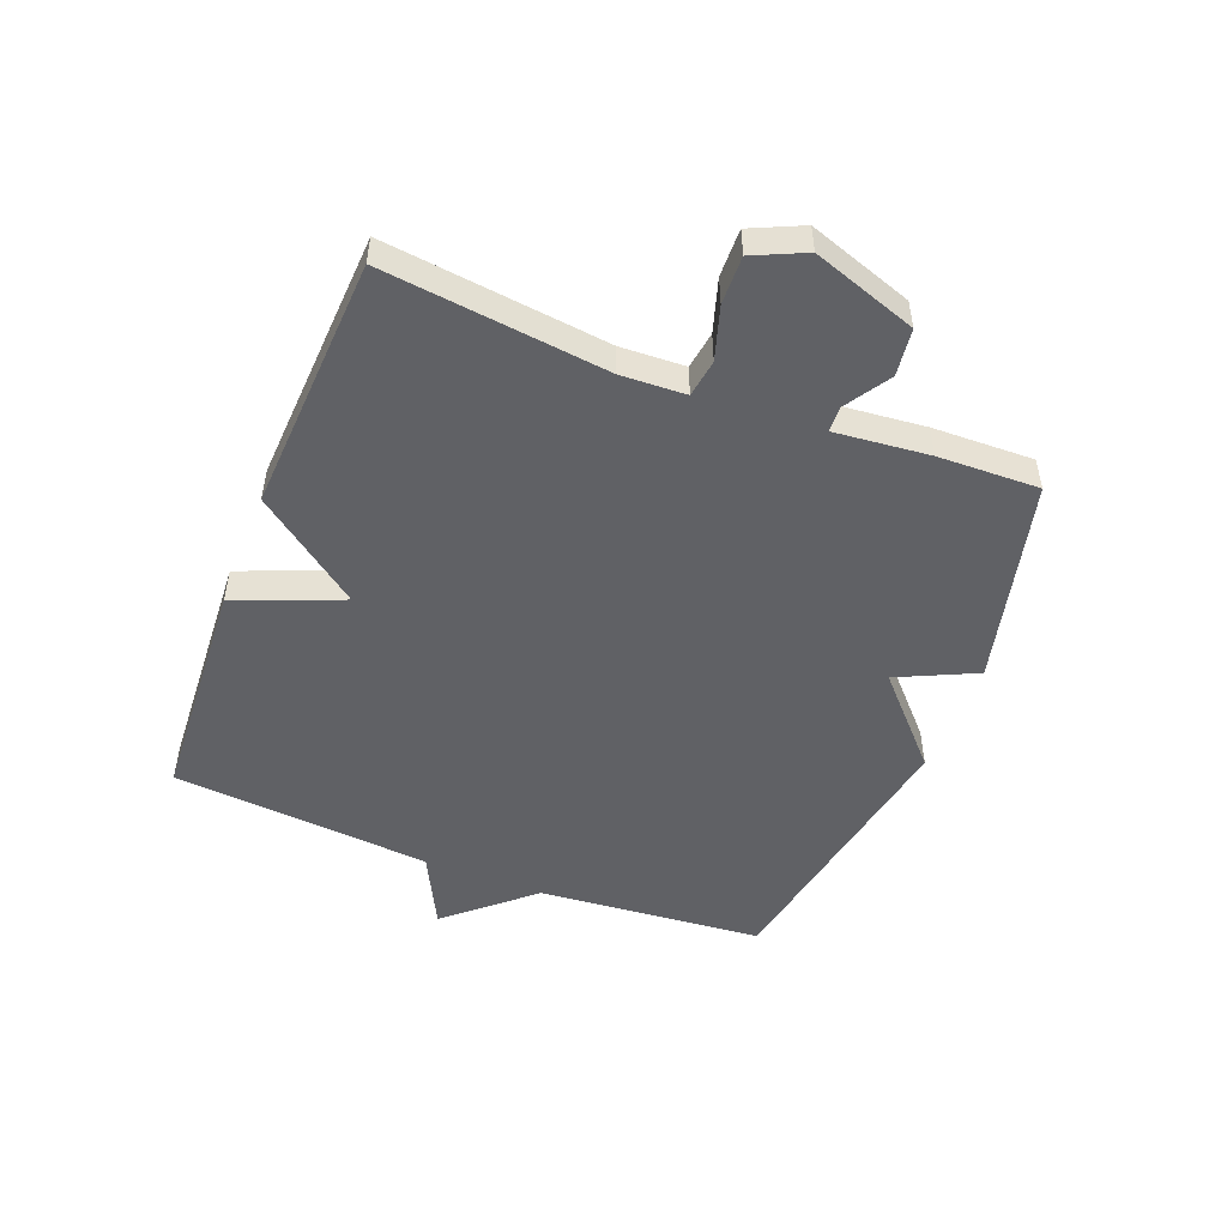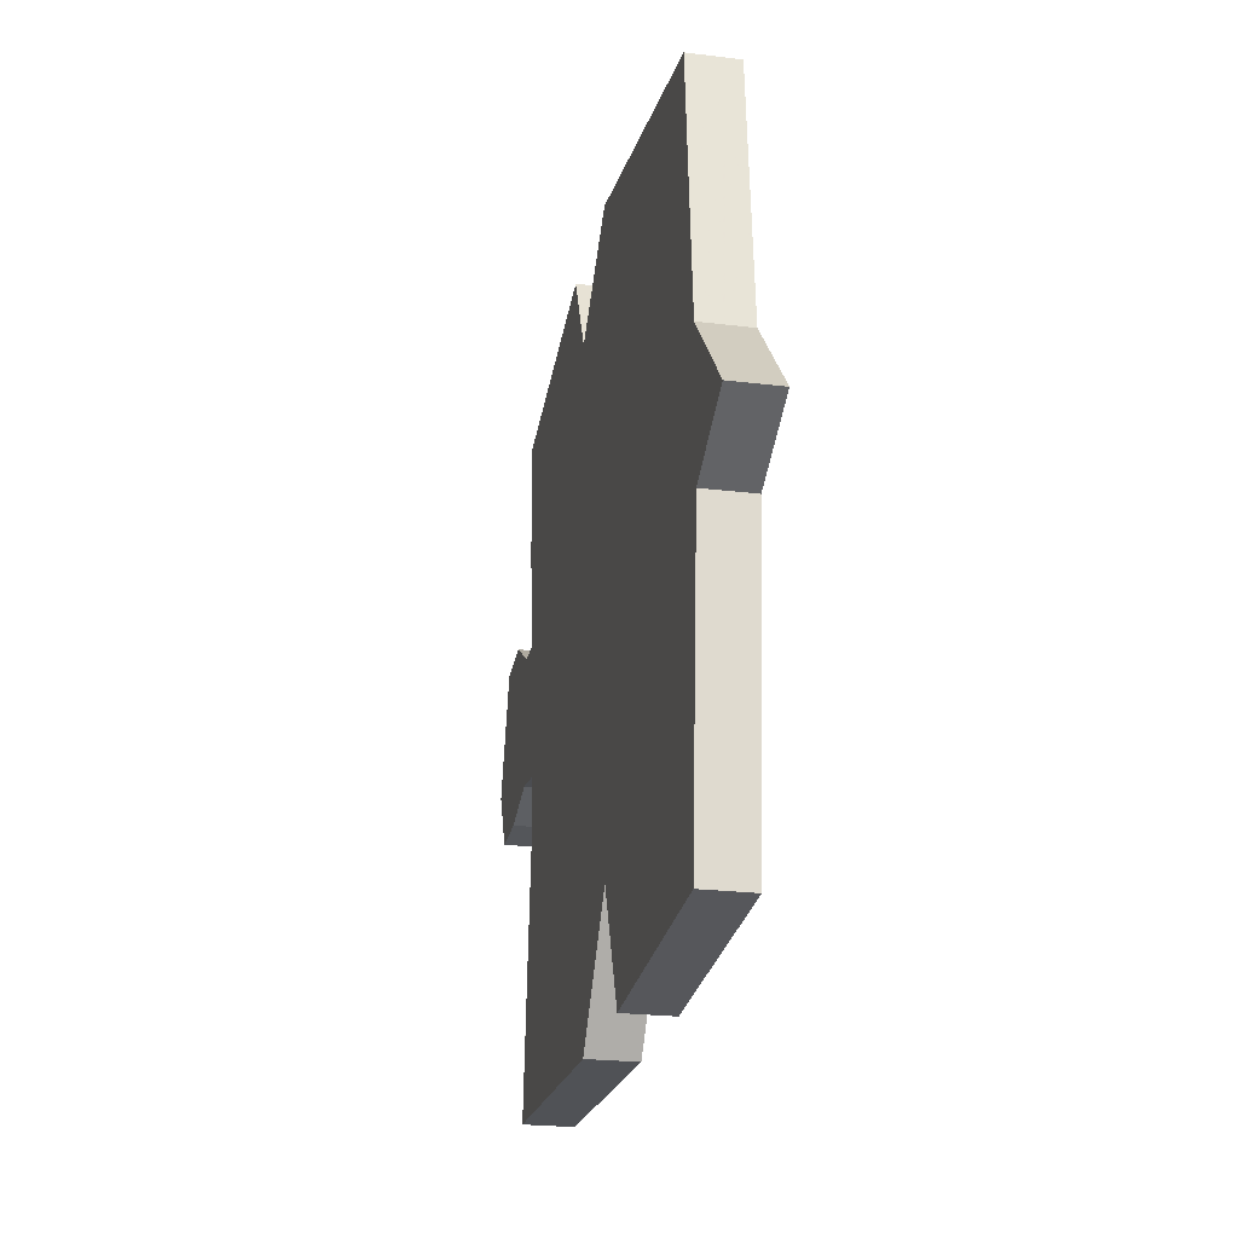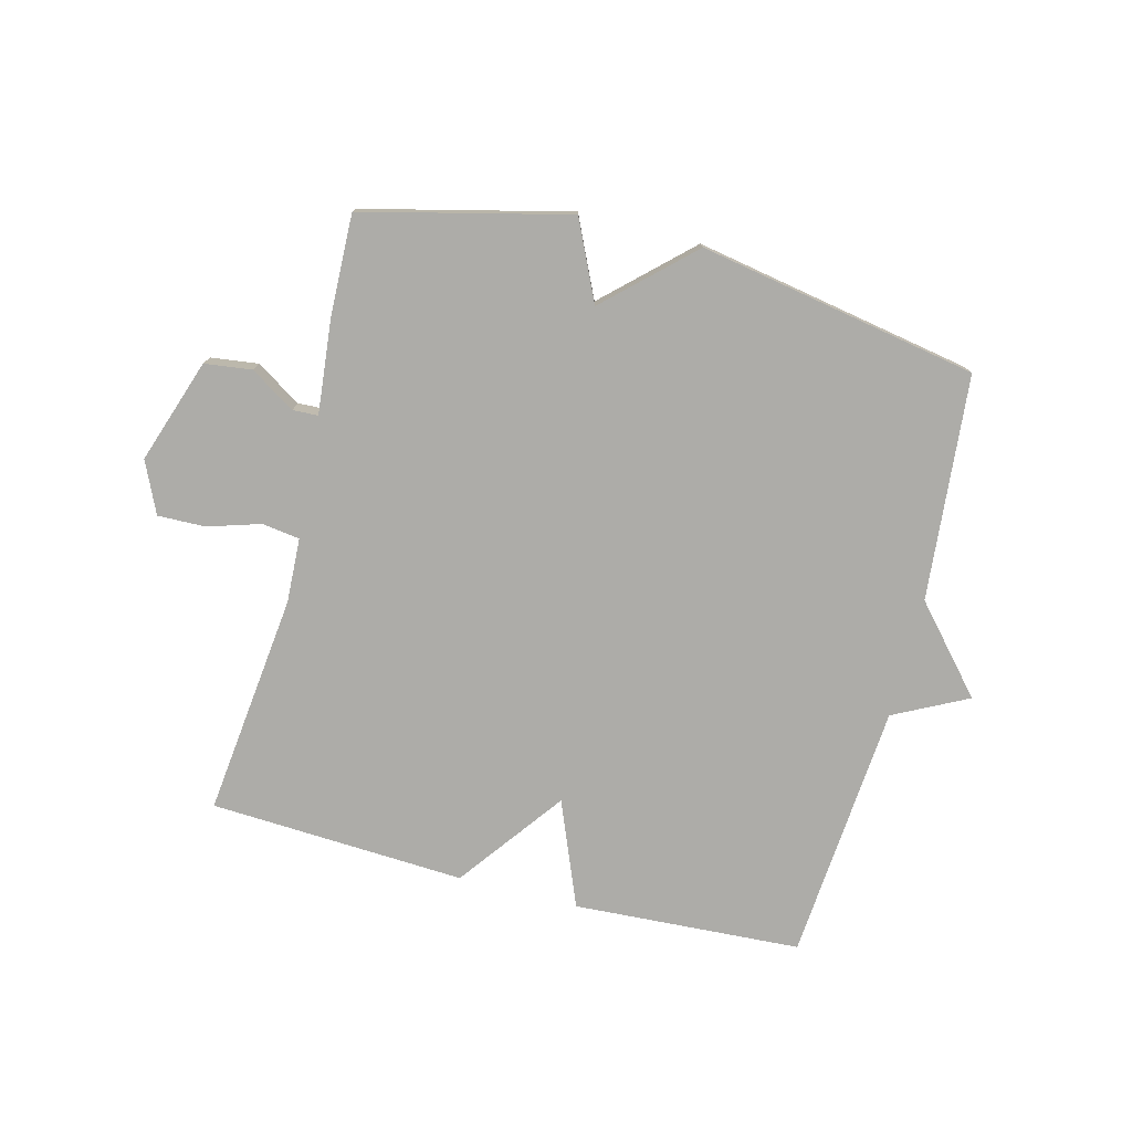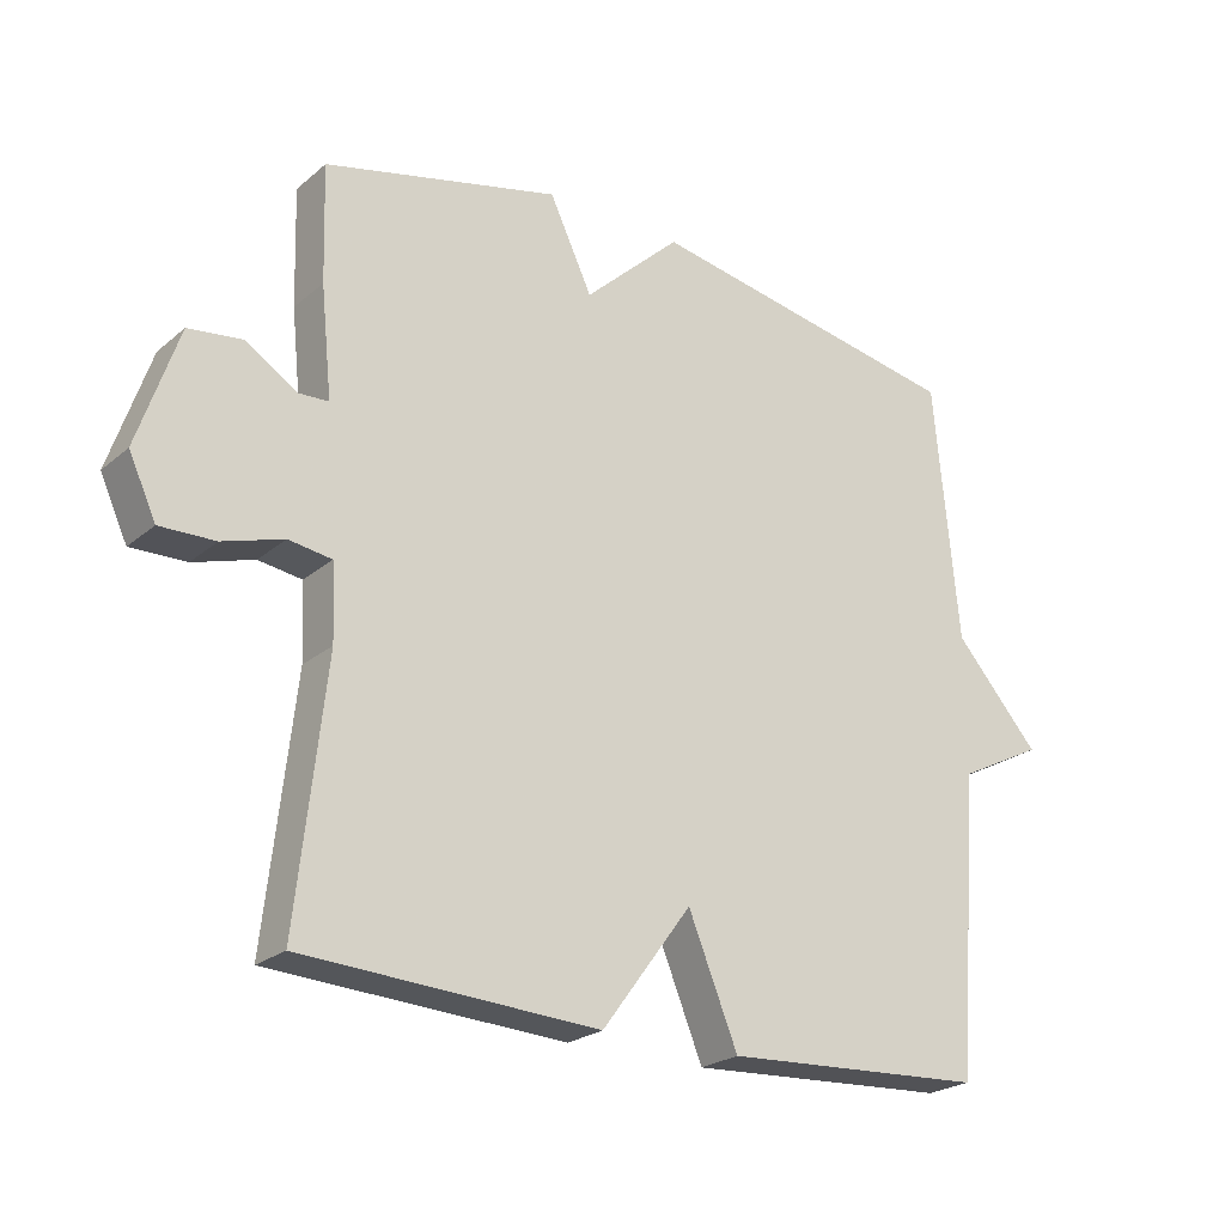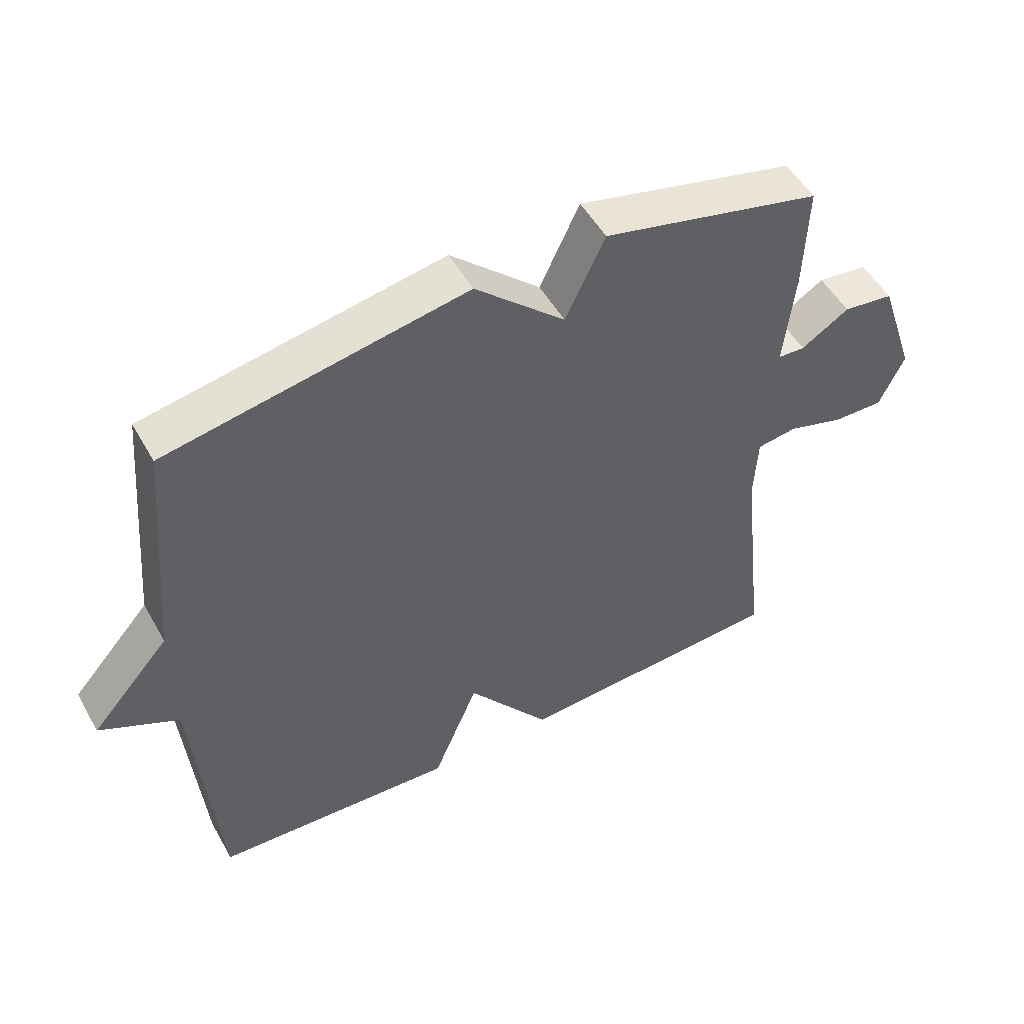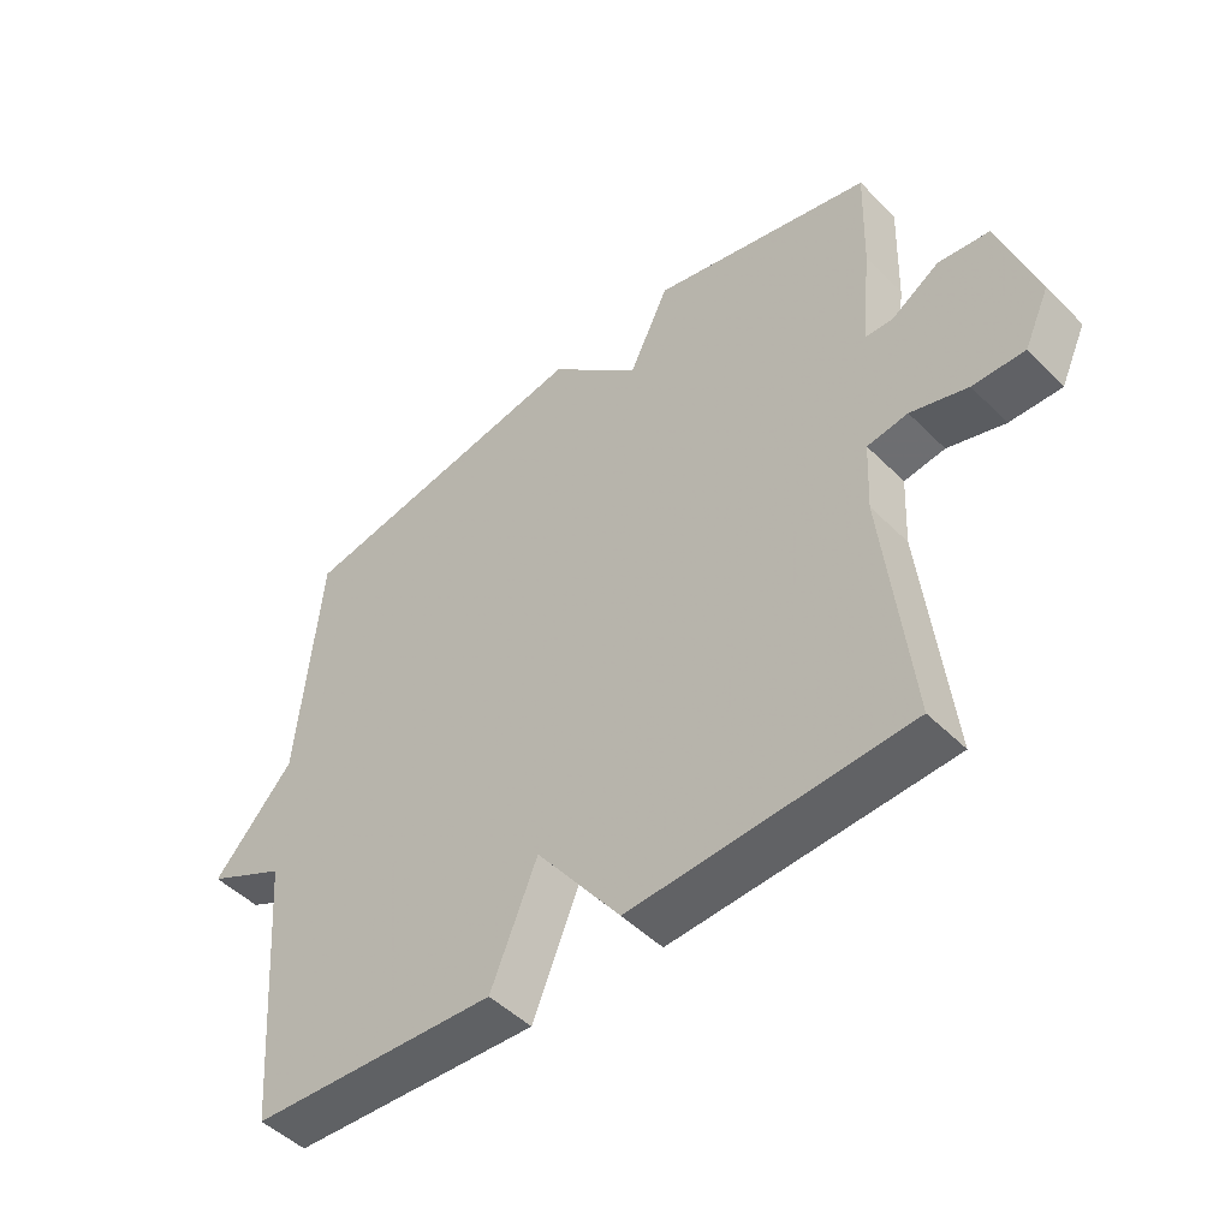
<metadata>
{"format":"obj","ext":"obj","renderer":"f3d","projection":"perspective","resolution":1024,"background":"white","views":[{"elev":-50.3,"azim":-111.5,"up":"+Y"},{"elev":-24.0,"azim":78.4,"up":"+Z"},{"elev":-76.7,"azim":-14.5,"up":"+Y"},{"elev":-23.6,"azim":-36.2,"up":"+Z"},{"elev":51.6,"azim":151.2,"up":"+Z"},{"elev":-48.4,"azim":-137.8,"up":"+Z"}]}
</metadata>
<code>
v 0.5 0.07 -0.5
v 0.123 0.07 -0.522
v 0.052 0.07 -0.348
v -0.077 0.07 -0.522
v -0.5 0.07 -0.5
v -0.459 0.07 -0.132
v -0.464 0.07 -0.025
v -0.526 0.07 -0.016
v -0.613 0.07 -0.043
v -0.692 0.07 -0.045
v -0.731 0.07 0.04
v -0.673 0.07 0.212
v -0.595 0.07 0.222
v -0.521 0.07 0.175
v -0.479 0.07 0.177
v -0.495 0.07 0.333
v -0.5 0.07 0.5
v -0.161 0.07 0.583
v -0.1 0.07 0.453
v 0.039 0.07 0.583
v 0.5 0.07 0.5
v 0.534 0.07 0.128
v 0.656 0.07 -0.01
v 0.534 0.07 -0.072
v 0.5 0 -0.5
v 0.123 0 -0.522
v 0.052 0 -0.348
v -0.077 0 -0.522
v -0.5 0 -0.5
v -0.459 0 -0.132
v -0.464 0 -0.025
v -0.526 0 -0.016
v -0.613 0 -0.043
v -0.692 0 -0.045
v -0.731 0 0.04
v -0.673 0 0.212
v -0.595 0 0.222
v -0.521 0 0.175
v -0.479 0 0.177
v -0.495 0 0.333
v -0.5 0 0.5
v -0.161 0 0.583
v -0.1 0 0.453
v 0.039 0 0.583
v 0.5 0 0.5
v 0.534 0 0.128
v 0.656 0 -0.01
v 0.534 0 -0.072
f 22 23 24
f 1 2 3
f 24 1 3
f 22 24 3
f 21 22 3
f 20 21 3
f 19 20 3
f 19 3 4
f 18 19 4
f 17 18 4
f 16 17 4
f 15 16 4
f 14 15 4
f 12 13 14
f 11 12 14
f 10 11 14
f 9 10 14
f 8 9 14
f 7 8 14
f 7 14 4
f 6 7 4
f 4 5 6
f 48 47 46
f 27 26 25
f 27 25 48
f 27 48 46
f 27 46 45
f 27 45 44
f 27 44 43
f 28 27 43
f 28 43 42
f 28 42 41
f 28 41 40
f 28 40 39
f 28 39 38
f 38 37 36
f 38 36 35
f 38 35 34
f 38 34 33
f 38 33 32
f 38 32 31
f 28 38 31
f 28 31 30
f 30 29 28
f 1 25 26 2
f 2 26 27 3
f 3 27 28 4
f 4 28 29 5
f 5 29 30 6
f 6 30 31 7
f 7 31 32 8
f 8 32 33 9
f 9 33 34 10
f 10 34 35 11
f 11 35 36 12
f 12 36 37 13
f 13 37 38 14
f 14 38 39 15
f 15 39 40 16
f 16 40 41 17
f 17 41 42 18
f 18 42 43 19
f 19 43 44 20
f 20 44 45 21
f 21 45 46 22
f 22 46 47 23
f 23 47 48 24
f 24 48 25 1

</code>
